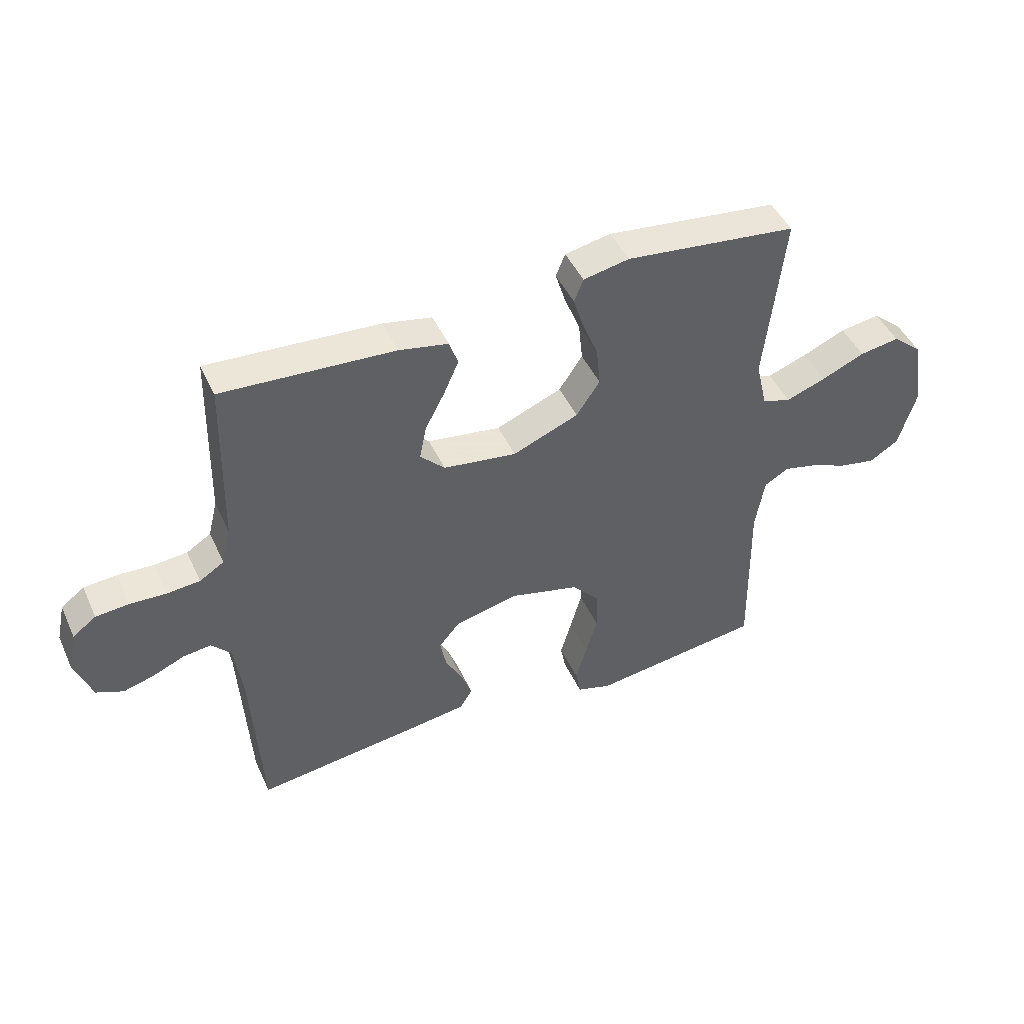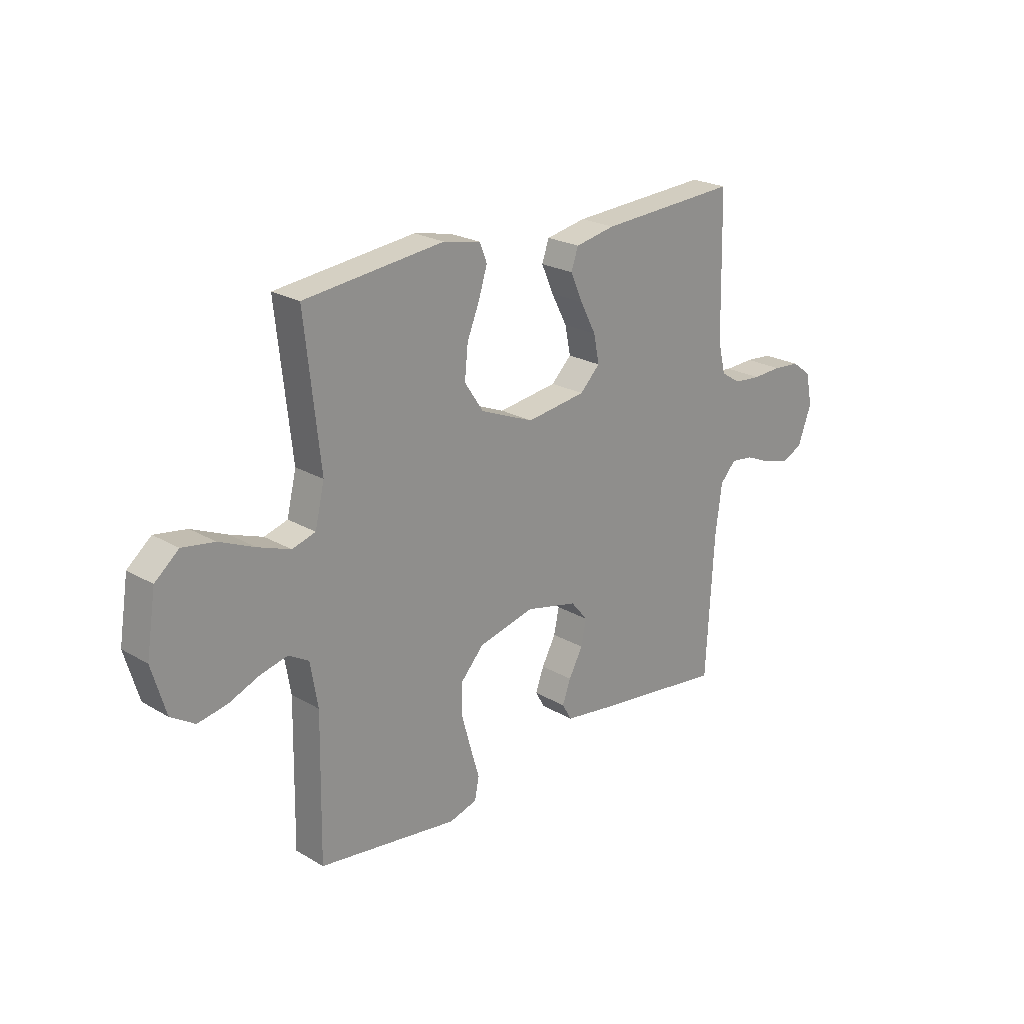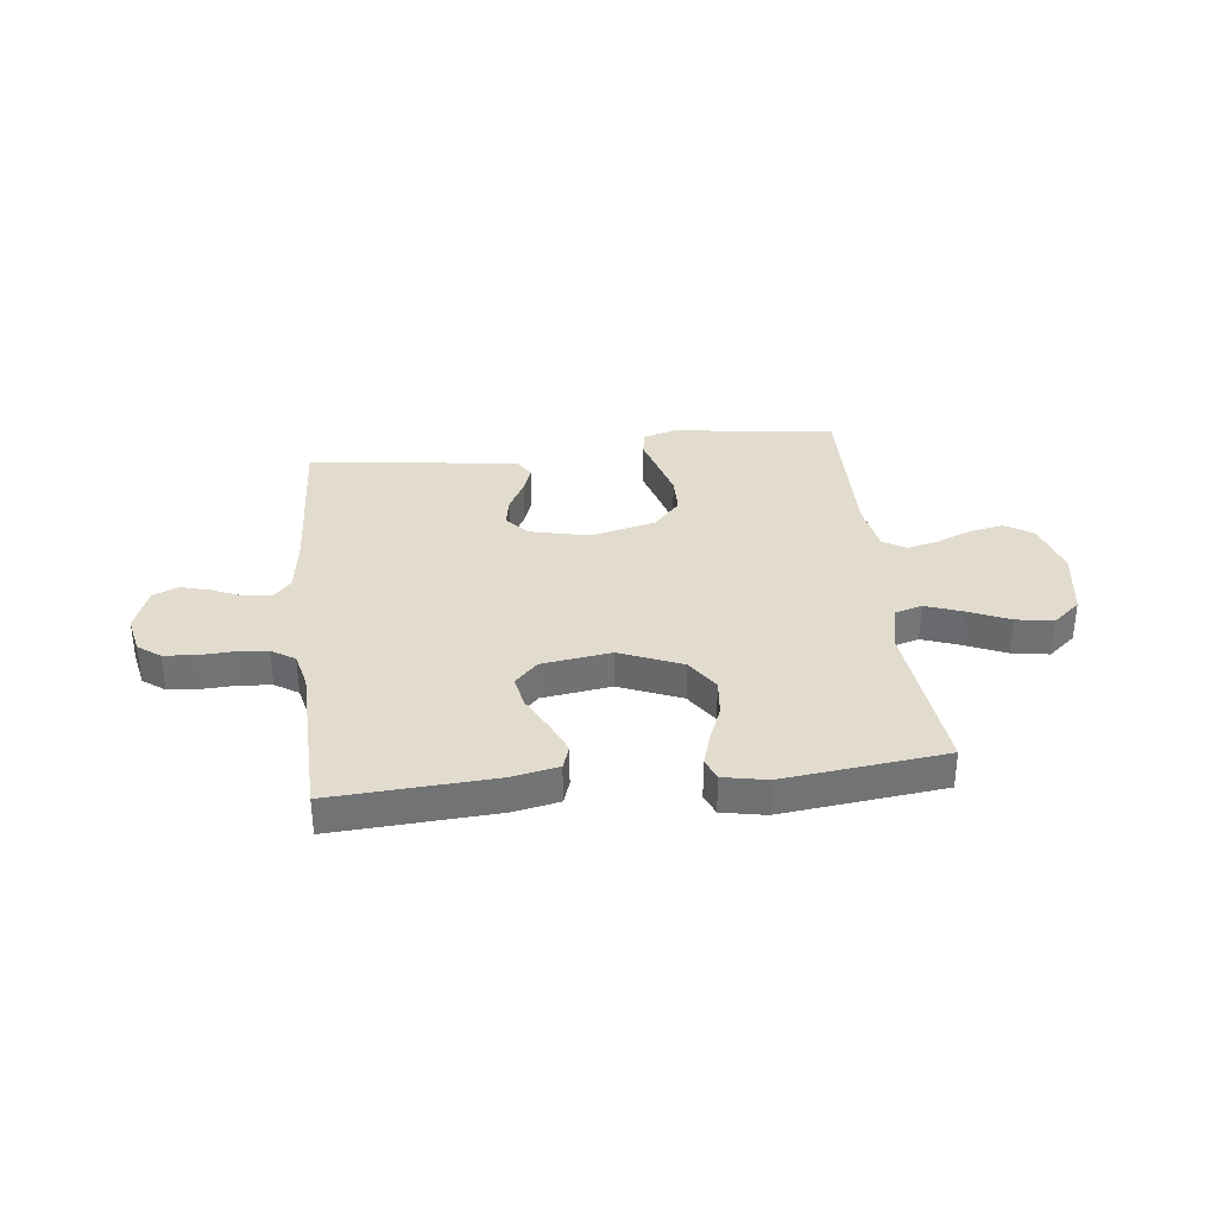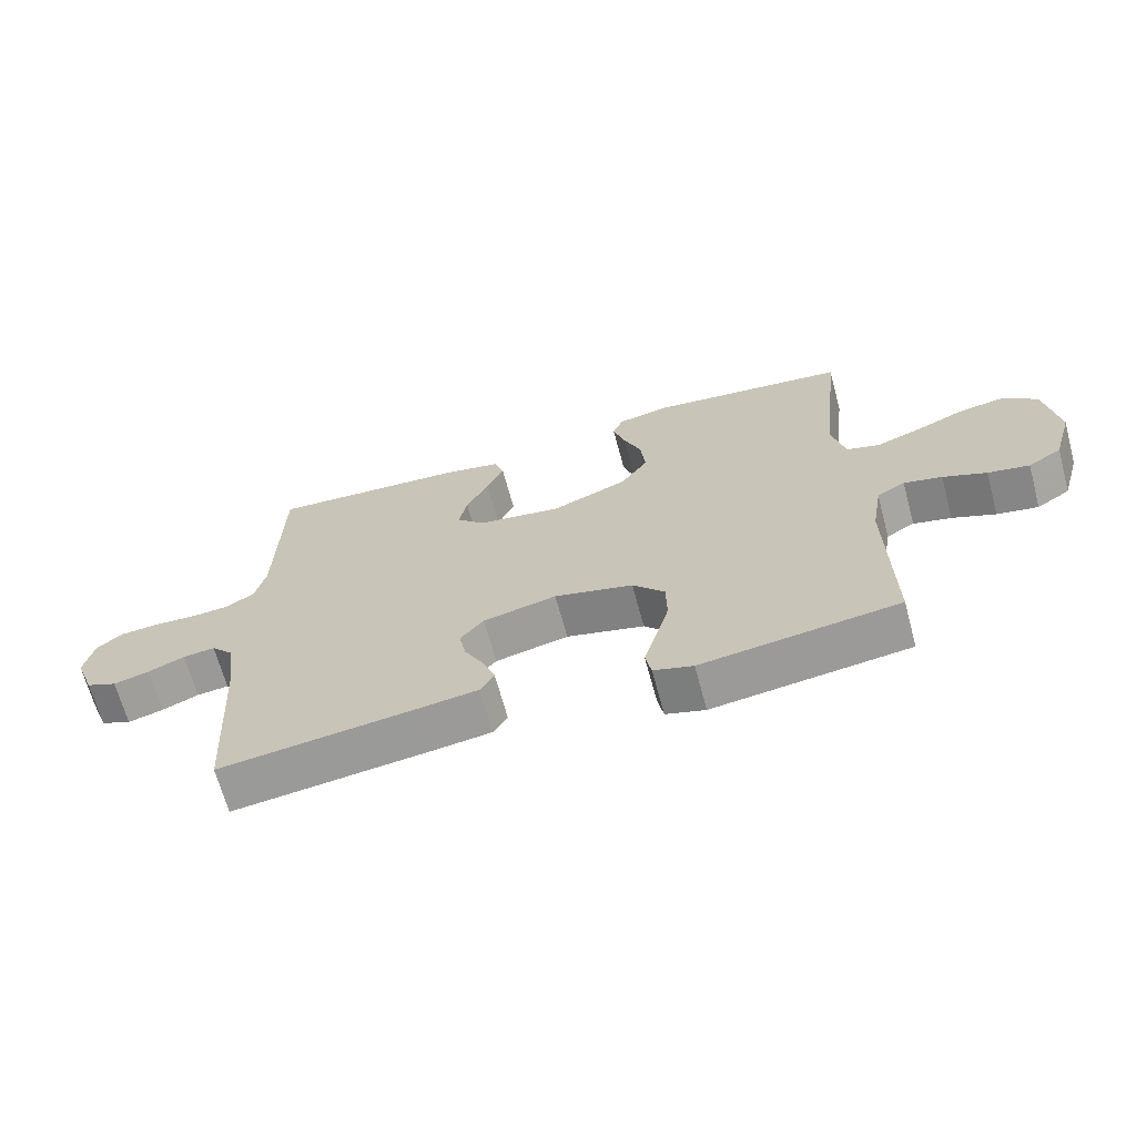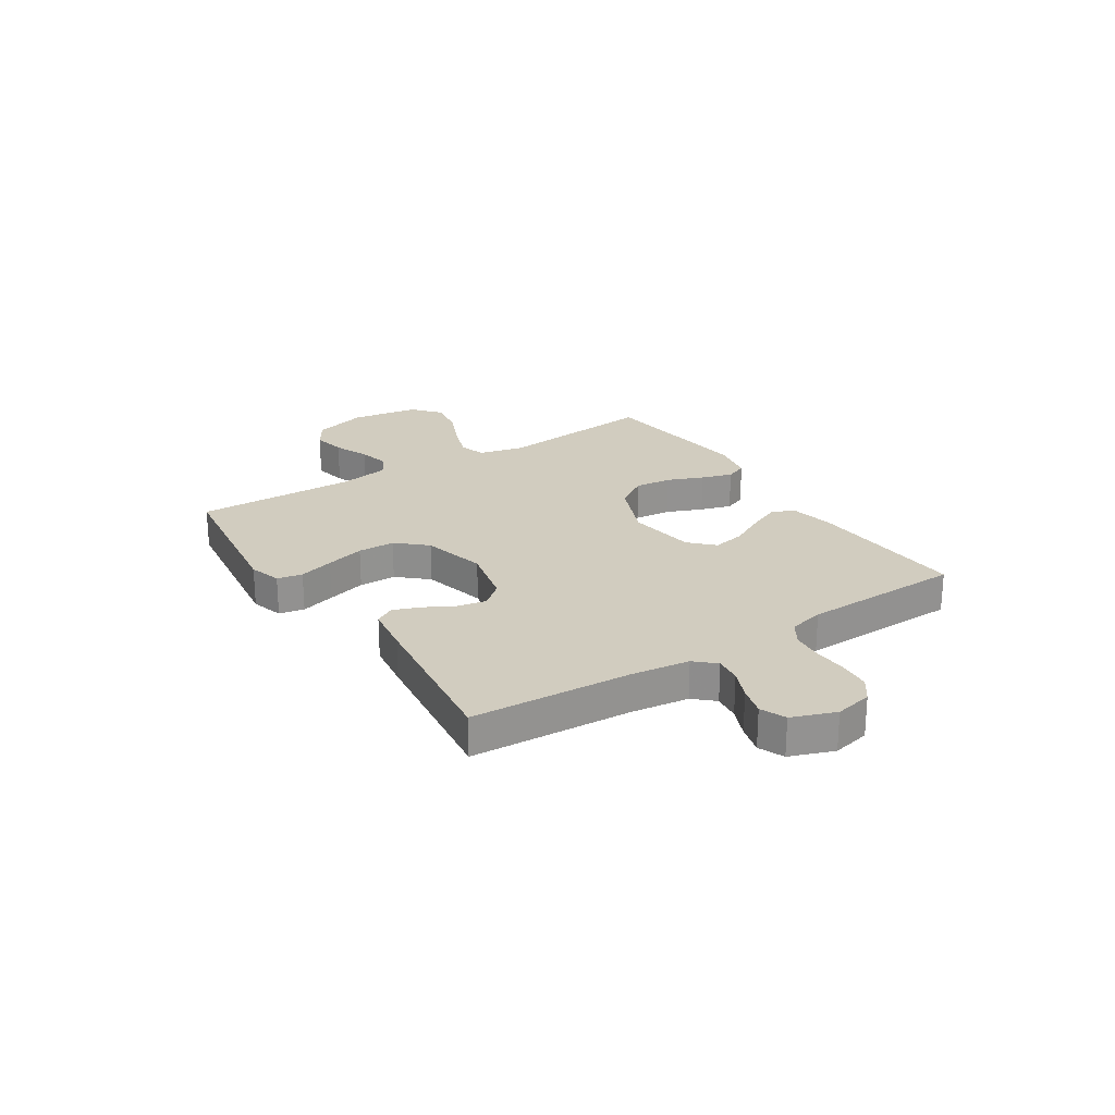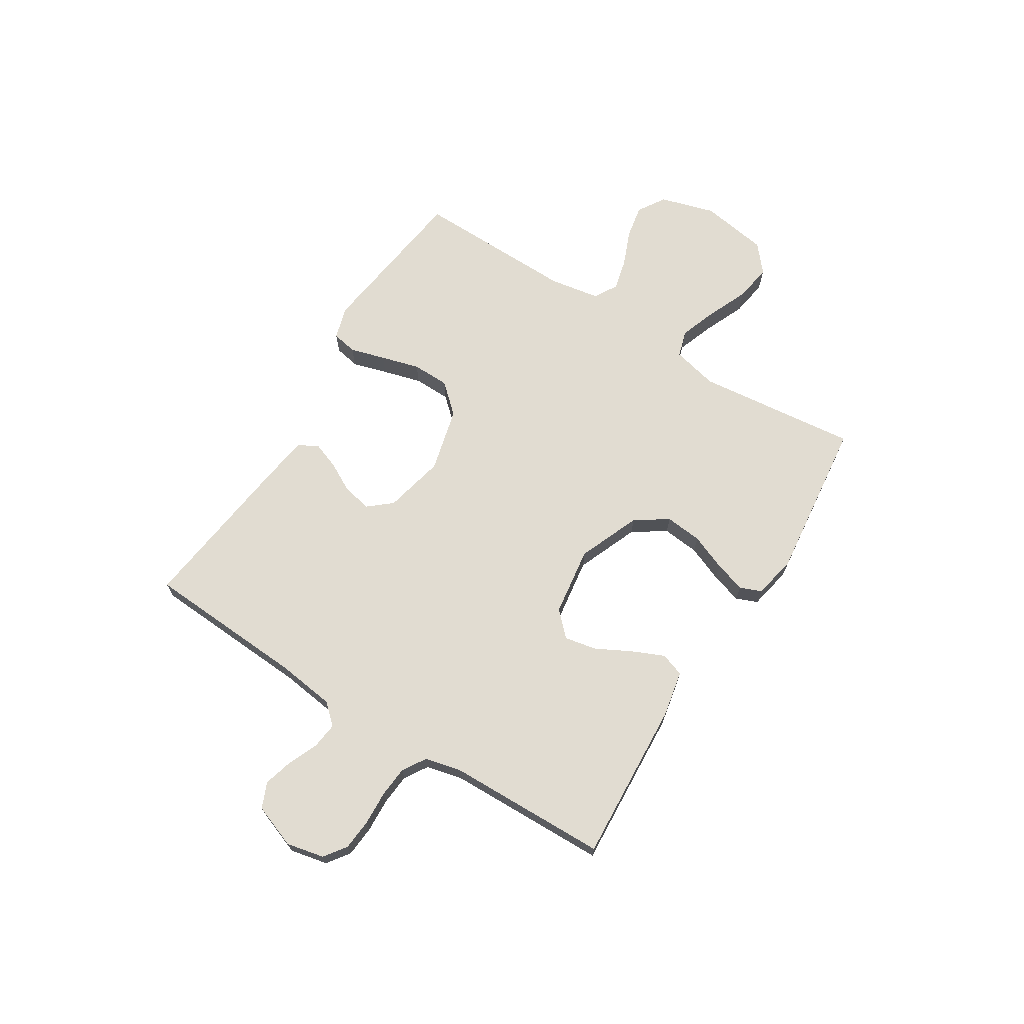
<metadata>
{"format":"obj","ext":"obj","renderer":"f3d","projection":"perspective","resolution":1024,"background":"white","views":[{"elev":45.9,"azim":-23.8,"up":"+Z"},{"elev":22.8,"azim":135.0,"up":"+Z"},{"elev":34.6,"azim":-6.5,"up":"+Y"},{"elev":-66.9,"azim":15.1,"up":"+Z"},{"elev":23.8,"azim":-122.9,"up":"+Y"},{"elev":69.2,"azim":-58.0,"up":"+Y"}]}
</metadata>
<code>
v -0.5 0.07 -0.5
v -0.517 0.07 -0.2
v -0.531 0.07 -0.093
v -0.565 0.07 -0.056
v -0.614 0.07 -0.062
v -0.67 0.07 -0.086
v -0.724 0.07 -0.101
v -0.771 0.07 -0.081
v -0.801 0.07 0
v -0.786 0.07 0.07
v -0.745 0.07 0.1
v -0.687 0.07 0.105
v -0.624 0.07 0.102
v -0.566 0.07 0.107
v -0.523 0.07 0.134
v -0.507 0.07 0.2
v -0.5 0.07 0.5
v -0.2 0.07 0.482
v -0.114 0.07 0.465
v -0.099 0.07 0.421
v -0.125 0.07 0.362
v -0.159 0.07 0.297
v -0.171 0.07 0.237
v -0.128 0.07 0.194
v 0 0.07 0.176
v 0.115 0.07 0.223
v 0.156 0.07 0.284
v 0.149 0.07 0.353
v 0.122 0.07 0.42
v 0.104 0.07 0.478
v 0.12 0.07 0.518
v 0.2 0.07 0.534
v 0.5 0.07 0.5
v 0.467 0.07 0.2
v 0.487 0.07 0.115
v 0.537 0.07 0.1
v 0.606 0.07 0.125
v 0.682 0.07 0.158
v 0.751 0.07 0.169
v 0.802 0.07 0.126
v 0.822 0.07 0
v 0.792 0.07 -0.102
v 0.741 0.07 -0.134
v 0.678 0.07 -0.122
v 0.612 0.07 -0.095
v 0.554 0.07 -0.081
v 0.511 0.07 -0.106
v 0.495 0.07 -0.2
v 0.5 0.07 -0.5
v 0.2 0.07 -0.54
v 0.14 0.07 -0.522
v 0.131 0.07 -0.475
v 0.15 0.07 -0.41
v 0.17 0.07 -0.338
v 0.169 0.07 -0.269
v 0.12 0.07 -0.215
v 0 0.07 -0.185
v -0.112 0.07 -0.211
v -0.148 0.07 -0.254
v -0.137 0.07 -0.308
v -0.107 0.07 -0.364
v -0.089 0.07 -0.413
v -0.11 0.07 -0.449
v -0.2 0.07 -0.462
v -0.5 0 -0.5
v -0.517 0 -0.2
v -0.531 0 -0.093
v -0.565 0 -0.056
v -0.614 0 -0.062
v -0.67 0 -0.086
v -0.724 0 -0.101
v -0.771 0 -0.081
v -0.801 0 0
v -0.786 0 0.07
v -0.745 0 0.1
v -0.687 0 0.105
v -0.624 0 0.102
v -0.566 0 0.107
v -0.523 0 0.134
v -0.507 0 0.2
v -0.5 0 0.5
v -0.2 0 0.482
v -0.114 0 0.465
v -0.099 0 0.421
v -0.125 0 0.362
v -0.159 0 0.297
v -0.171 0 0.237
v -0.128 0 0.194
v 0 0 0.176
v 0.115 0 0.223
v 0.156 0 0.284
v 0.149 0 0.353
v 0.122 0 0.42
v 0.104 0 0.478
v 0.12 0 0.518
v 0.2 0 0.534
v 0.5 0 0.5
v 0.467 0 0.2
v 0.487 0 0.115
v 0.537 0 0.1
v 0.606 0 0.125
v 0.682 0 0.158
v 0.751 0 0.169
v 0.802 0 0.126
v 0.822 0 0
v 0.792 0 -0.102
v 0.741 0 -0.134
v 0.678 0 -0.122
v 0.612 0 -0.095
v 0.554 0 -0.081
v 0.511 0 -0.106
v 0.495 0 -0.2
v 0.5 0 -0.5
v 0.2 0 -0.54
v 0.14 0 -0.522
v 0.131 0 -0.475
v 0.15 0 -0.41
v 0.17 0 -0.338
v 0.169 0 -0.269
v 0.12 0 -0.215
v 0 0 -0.185
v -0.112 0 -0.211
v -0.148 0 -0.254
v -0.137 0 -0.308
v -0.107 0 -0.364
v -0.089 0 -0.413
v -0.11 0 -0.449
v -0.2 0 -0.462
f 63 64 1 2
f 60 61 62 63
f 59 60 63 2
f 58 59 2 3
f 57 58 3 4
f 50 51 52 53
f 48 49 50 53
f 47 48 53 54
f 42 43 44 45
f 42 45 46
f 41 42 46
f 40 41 46
f 37 38 39 40
f 36 37 40 46
f 35 36 46 47
f 31 32 33 34
f 28 29 30 31
f 28 31 34 35
f 19 20 21 22
f 17 18 19 22
f 16 17 22 23
f 15 16 23 24
f 10 11 12 13
f 10 13 14
f 9 10 14
f 8 9 14
f 5 6 7 8
f 4 5 8 14
f 57 4 14 15
f 35 47 54 55
f 35 55 56
f 27 28 35
f 26 27 35 56
f 25 26 56 57
f 15 24 25 57
f 66 65 128 127
f 127 126 125 124
f 66 127 124 123
f 67 66 123 122
f 68 67 122 121
f 117 116 115 114
f 117 114 113 112
f 118 117 112 111
f 109 108 107 106
f 110 109 106
f 110 106 105
f 110 105 104
f 104 103 102 101
f 110 104 101 100
f 111 110 100 99
f 98 97 96 95
f 95 94 93 92
f 99 98 95 92
f 86 85 84 83
f 86 83 82 81
f 87 86 81 80
f 88 87 80 79
f 77 76 75 74
f 78 77 74
f 78 74 73
f 78 73 72
f 72 71 70 69
f 78 72 69 68
f 79 78 68 121
f 119 118 111 99
f 120 119 99
f 99 92 91
f 120 99 91 90
f 121 120 90 89
f 121 89 88 79
f 1 65 66 2
f 2 66 67 3
f 3 67 68 4
f 4 68 69 5
f 5 69 70 6
f 6 70 71 7
f 7 71 72 8
f 8 72 73 9
f 9 73 74 10
f 10 74 75 11
f 11 75 76 12
f 12 76 77 13
f 13 77 78 14
f 14 78 79 15
f 15 79 80 16
f 16 80 81 17
f 17 81 82 18
f 18 82 83 19
f 19 83 84 20
f 20 84 85 21
f 21 85 86 22
f 22 86 87 23
f 23 87 88 24
f 24 88 89 25
f 25 89 90 26
f 26 90 91 27
f 27 91 92 28
f 28 92 93 29
f 29 93 94 30
f 30 94 95 31
f 31 95 96 32
f 32 96 97 33
f 33 97 98 34
f 34 98 99 35
f 35 99 100 36
f 36 100 101 37
f 37 101 102 38
f 38 102 103 39
f 39 103 104 40
f 40 104 105 41
f 41 105 106 42
f 42 106 107 43
f 43 107 108 44
f 44 108 109 45
f 45 109 110 46
f 46 110 111 47
f 47 111 112 48
f 48 112 113 49
f 49 113 114 50
f 50 114 115 51
f 51 115 116 52
f 52 116 117 53
f 53 117 118 54
f 54 118 119 55
f 55 119 120 56
f 56 120 121 57
f 57 121 122 58
f 58 122 123 59
f 59 123 124 60
f 60 124 125 61
f 61 125 126 62
f 62 126 127 63
f 63 127 128 64
f 64 128 65 1

</code>
